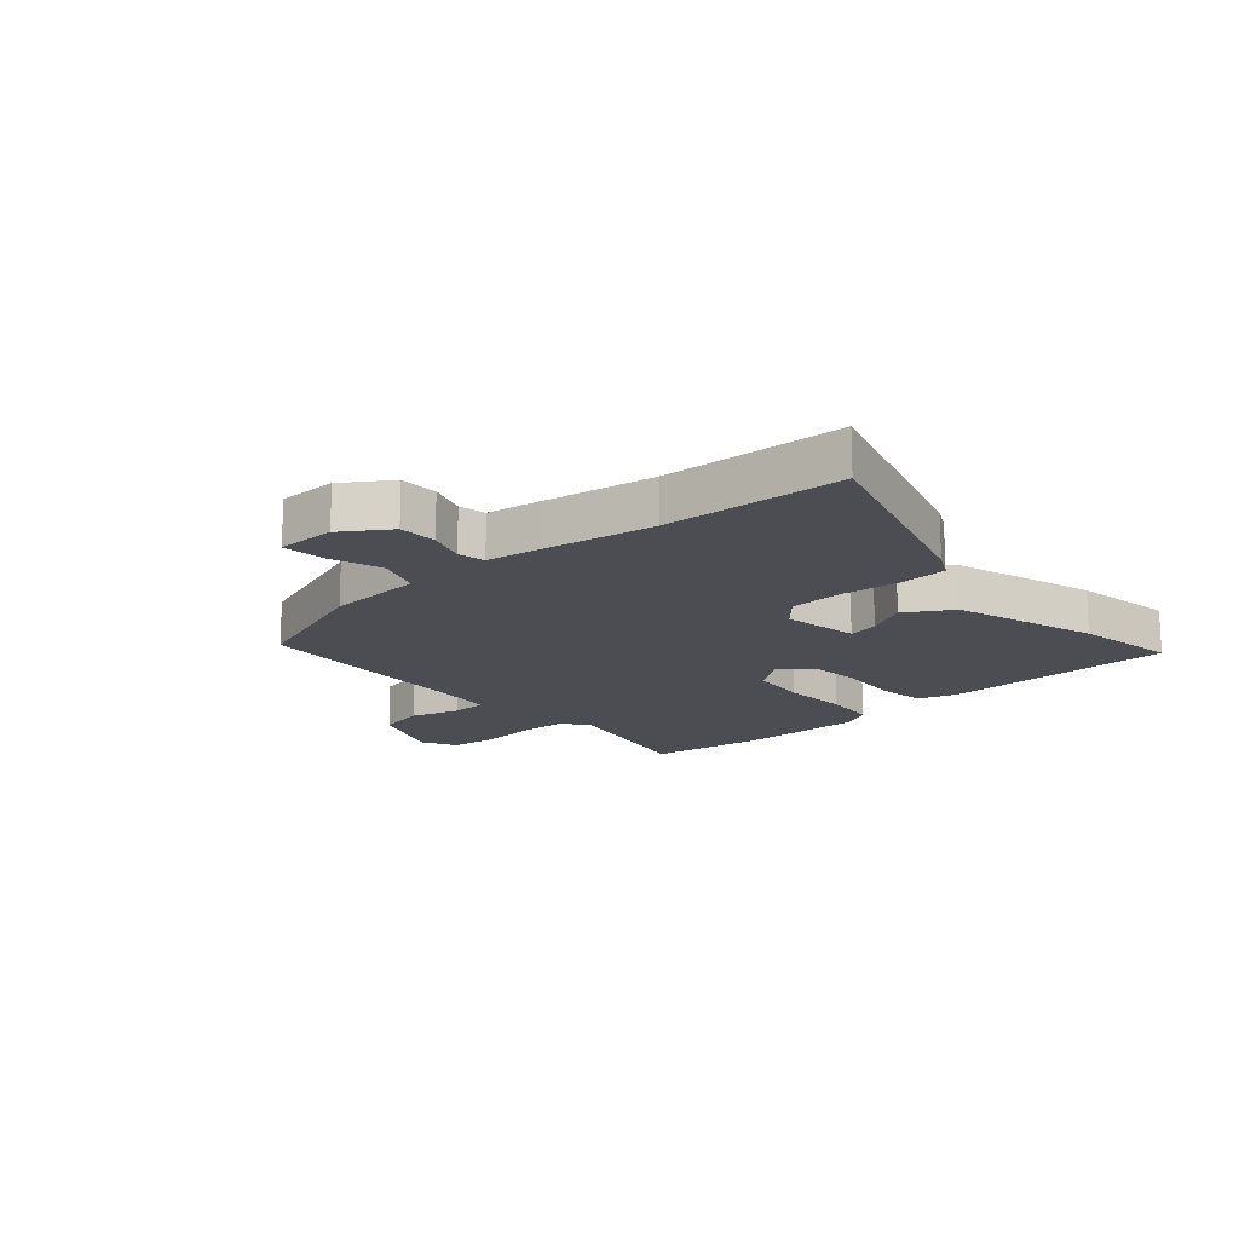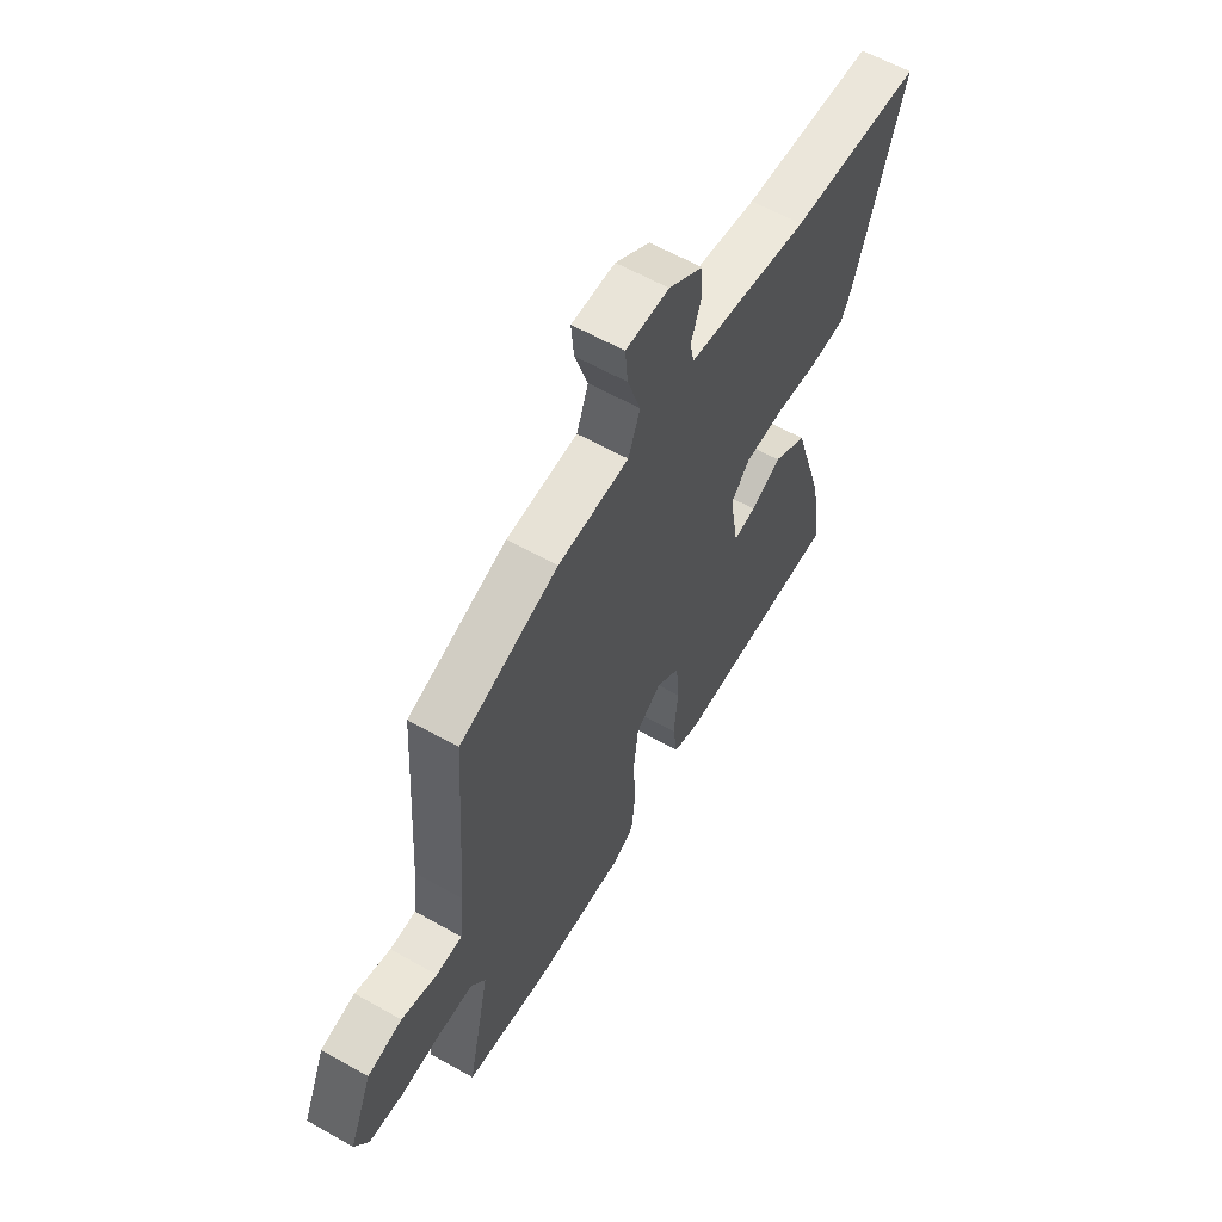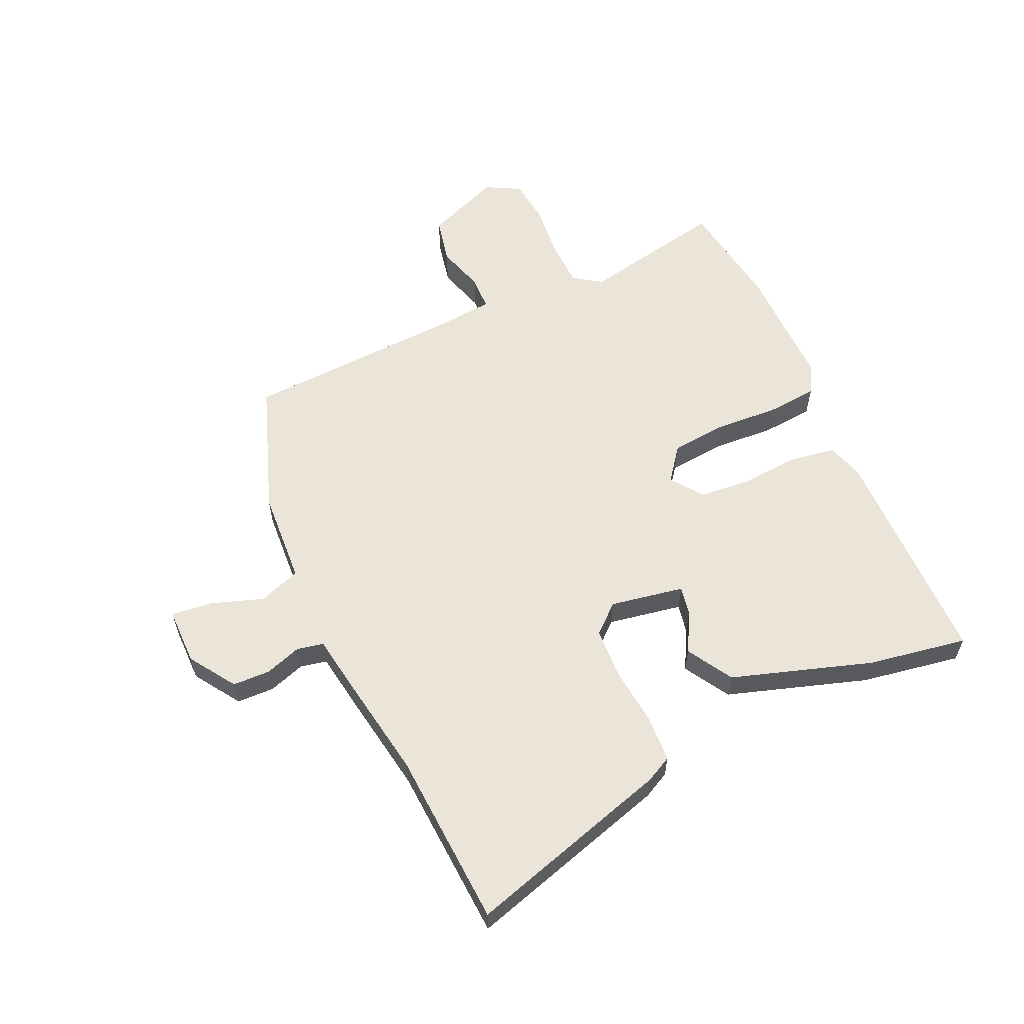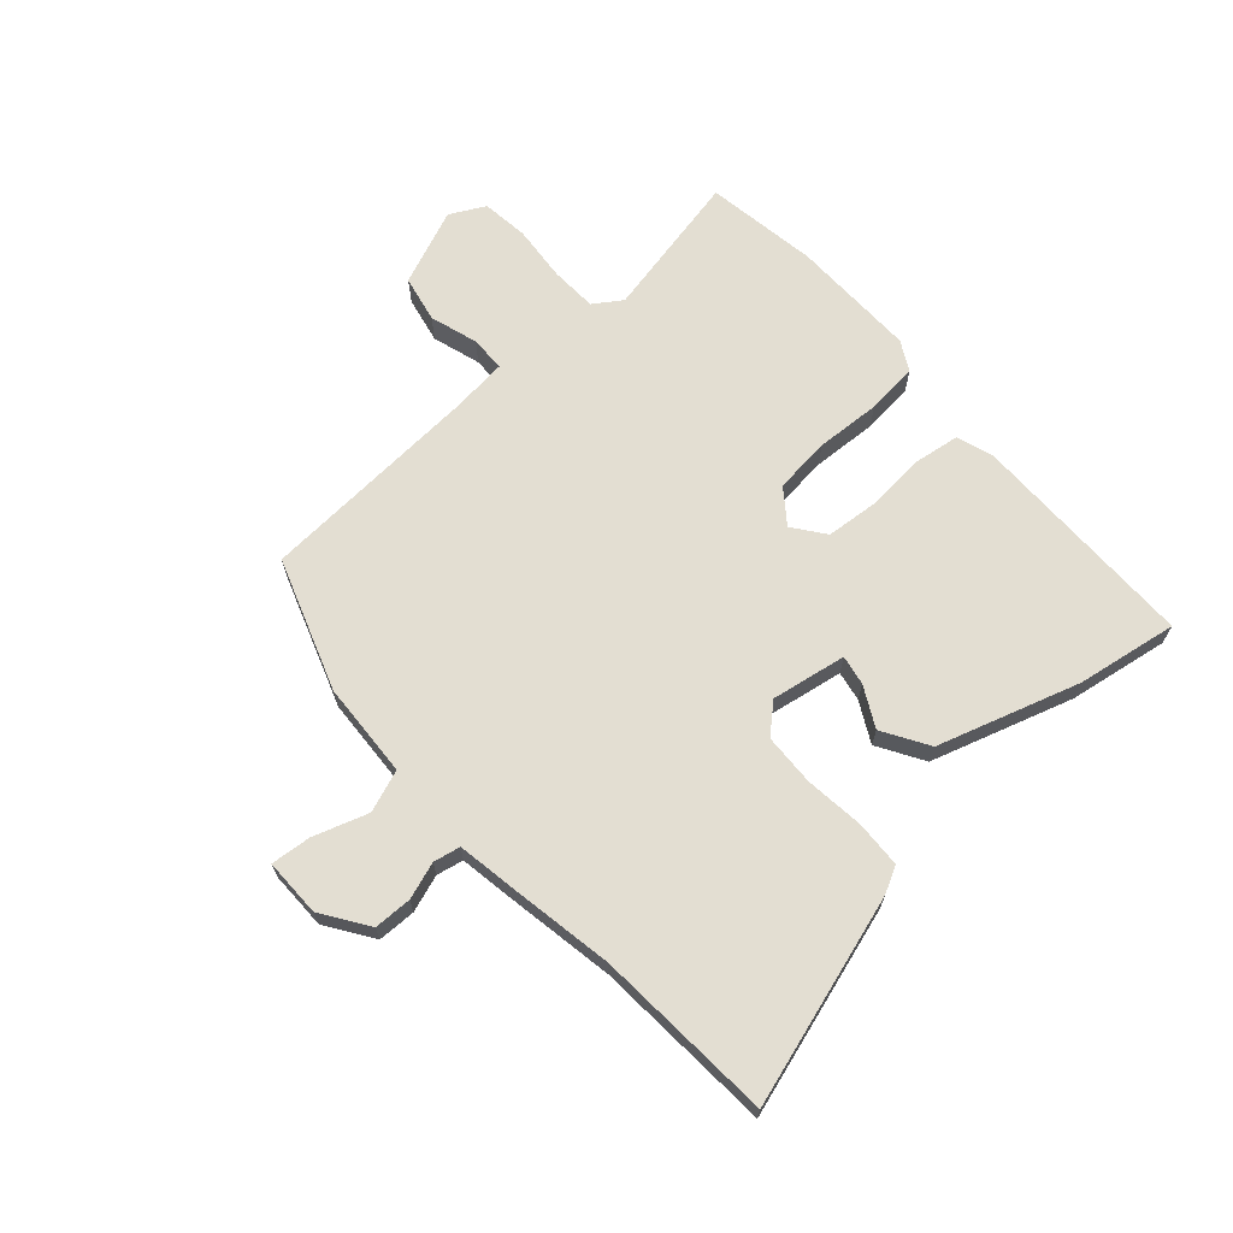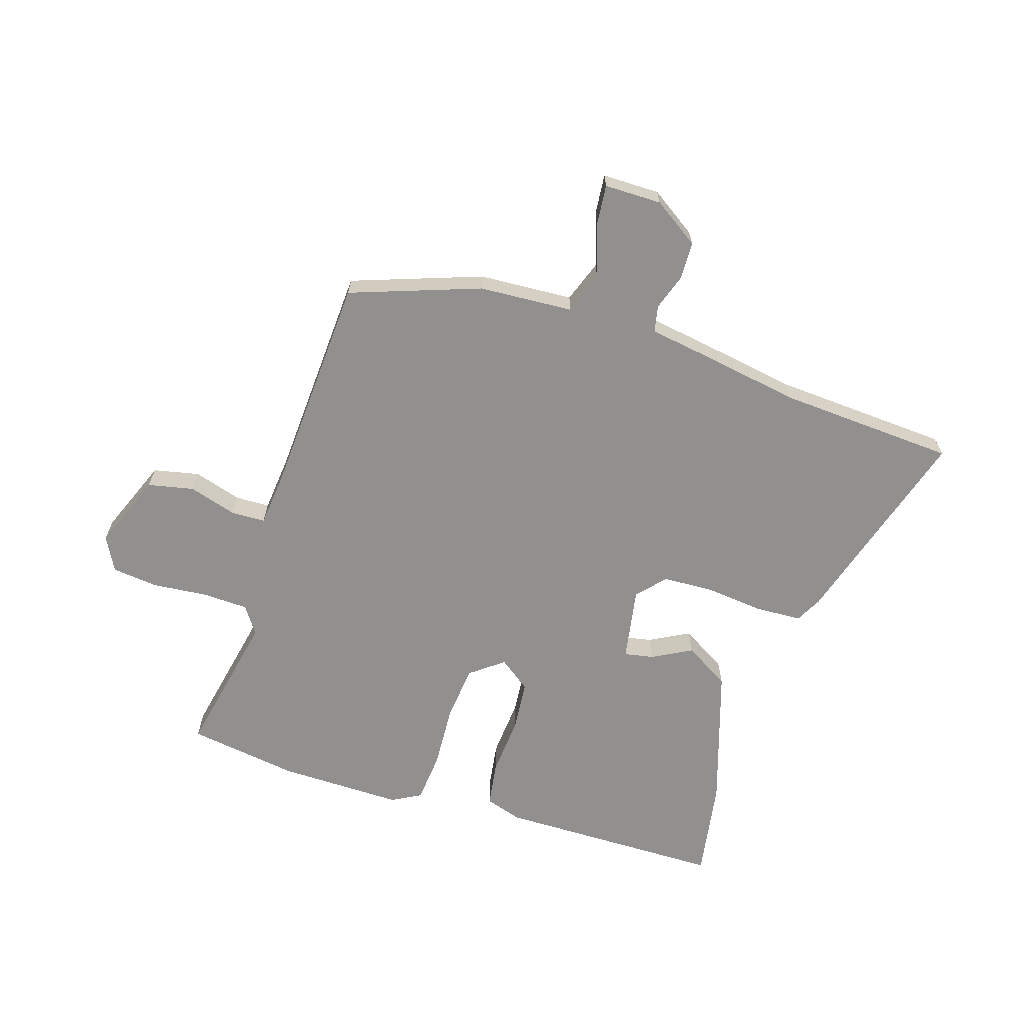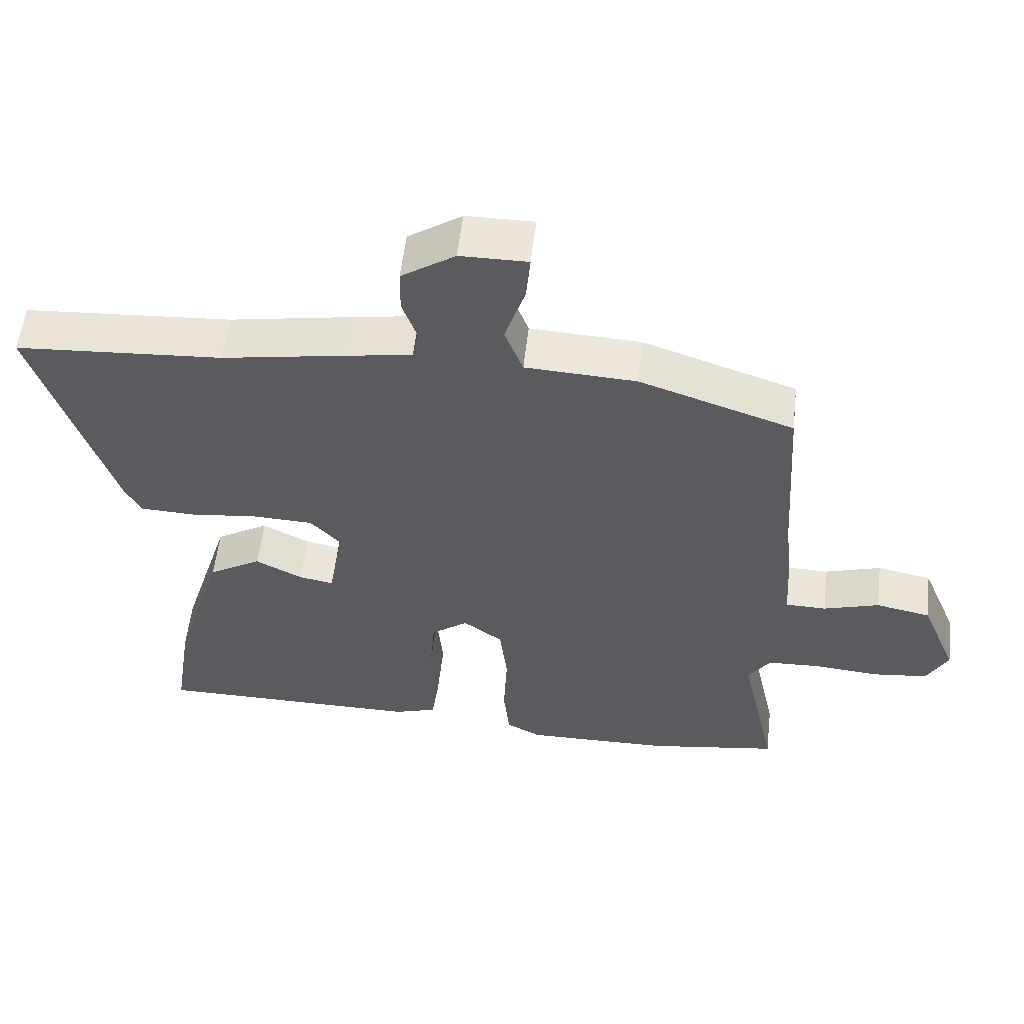
<metadata>
{"format":"obj","ext":"obj","renderer":"f3d","projection":"perspective","resolution":1024,"background":"white","views":[{"elev":-16.4,"azim":42.1,"up":"+Y"},{"elev":60.5,"azim":-60.0,"up":"+Z"},{"elev":59.0,"azim":66.4,"up":"+Y"},{"elev":67.5,"azim":48.7,"up":"+Y"},{"elev":-65.7,"azim":-16.9,"up":"+Y"},{"elev":56.5,"azim":-173.4,"up":"+Z"}]}
</metadata>
<code>
v 0.323 0.07 0.513
v 0.628 0.07 0.491
v 0.517 0.07 0.137
v 0.493 0.07 0.092
v 0.413 0.07 0.089
v 0.312 0.07 0.101
v 0.223 0.07 0.098
v 0.179 0.07 0.05
v 0.2 0.07 -0.078
v 0.251 0.07 -0.069
v 0.32 0.07 -0.033
v 0.398 0.07 -0.081
v 0.472 0.07 -0.323
v 0.499 0.07 -0.496
v 0.107 0.07 -0.495
v 0.044 0.07 -0.474
v 0.033 0.07 -0.394
v 0.042 0.07 -0.293
v 0.035 0.07 -0.204
v -0.019 0.07 -0.163
v -0.077 0.07 -0.206
v -0.088 0.07 -0.302
v -0.083 0.07 -0.413
v -0.092 0.07 -0.501
v -0.143 0.07 -0.528
v -0.358 0.07 -0.523
v -0.55 0.07 -0.492
v -0.496 0.07 -0.241
v -0.528 0.07 -0.193
v -0.607 0.07 -0.189
v -0.703 0.07 -0.197
v -0.783 0.07 -0.187
v -0.814 0.07 -0.127
v -0.76 0.07 0.003
v -0.68 0.07 0.019
v -0.598 0.07 -0.007
v -0.538 0.07 -0.006
v -0.527 0.07 0.093
v -0.502 0.07 0.472
v -0.276 0.07 0.549
v -0.113 0.07 0.557
v -0.086 0.07 0.629
v -0.116 0.07 0.722
v -0.122 0.07 0.791
v -0.023 0.07 0.79
v 0.056 0.07 0.736
v 0.057 0.07 0.671
v 0.035 0.07 0.608
v 0.044 0.07 0.562
v 0.139 0.07 0.546
v 0.323 0 0.513
v 0.628 0 0.491
v 0.517 0 0.137
v 0.493 0 0.092
v 0.413 0 0.089
v 0.312 0 0.101
v 0.223 0 0.098
v 0.179 0 0.05
v 0.2 0 -0.078
v 0.251 0 -0.069
v 0.32 0 -0.033
v 0.398 0 -0.081
v 0.472 0 -0.323
v 0.499 0 -0.496
v 0.107 0 -0.495
v 0.044 0 -0.474
v 0.033 0 -0.394
v 0.042 0 -0.293
v 0.035 0 -0.204
v -0.019 0 -0.163
v -0.077 0 -0.206
v -0.088 0 -0.302
v -0.083 0 -0.413
v -0.092 0 -0.501
v -0.143 0 -0.528
v -0.358 0 -0.523
v -0.55 0 -0.492
v -0.496 0 -0.241
v -0.528 0 -0.193
v -0.607 0 -0.189
v -0.703 0 -0.197
v -0.783 0 -0.187
v -0.814 0 -0.127
v -0.76 0 0.003
v -0.68 0 0.019
v -0.598 0 -0.007
v -0.538 0 -0.006
v -0.527 0 0.093
v -0.502 0 0.472
v -0.276 0 0.549
v -0.113 0 0.557
v -0.086 0 0.629
v -0.116 0 0.722
v -0.122 0 0.791
v -0.023 0 0.79
v 0.056 0 0.736
v 0.057 0 0.671
v 0.035 0 0.608
v 0.044 0 0.562
v 0.139 0 0.546
f 49 50 1
f 45 46 47 48
f 45 48 49
f 42 43 44 45
f 41 42 45 49
f 38 39 40 41
f 37 38 41 49
f 33 34 35 36
f 33 36 37
f 30 31 32 33
f 29 30 33 37
f 28 29 37 49
f 22 23 24 25
f 21 22 25 26
f 15 16 17 18
f 15 18 19
f 14 15 19
f 13 14 19 20
f 10 11 12 13
f 9 10 13 20
f 3 4 5 6
f 1 2 3 6
f 1 6 7
f 49 1 7 8
f 21 26 27 28
f 20 21 28 49
f 8 9 20 49
f 51 100 99
f 98 97 96 95
f 99 98 95
f 95 94 93 92
f 99 95 92 91
f 91 90 89 88
f 99 91 88 87
f 86 85 84 83
f 87 86 83
f 83 82 81 80
f 87 83 80 79
f 99 87 79 78
f 75 74 73 72
f 76 75 72 71
f 68 67 66 65
f 69 68 65
f 69 65 64
f 70 69 64 63
f 63 62 61 60
f 70 63 60 59
f 56 55 54 53
f 56 53 52 51
f 57 56 51
f 58 57 51 99
f 78 77 76 71
f 99 78 71 70
f 99 70 59 58
f 1 51 52 2
f 2 52 53 3
f 3 53 54 4
f 4 54 55 5
f 5 55 56 6
f 6 56 57 7
f 7 57 58 8
f 8 58 59 9
f 9 59 60 10
f 10 60 61 11
f 11 61 62 12
f 12 62 63 13
f 13 63 64 14
f 14 64 65 15
f 15 65 66 16
f 16 66 67 17
f 17 67 68 18
f 18 68 69 19
f 19 69 70 20
f 20 70 71 21
f 21 71 72 22
f 22 72 73 23
f 23 73 74 24
f 24 74 75 25
f 25 75 76 26
f 26 76 77 27
f 27 77 78 28
f 28 78 79 29
f 29 79 80 30
f 30 80 81 31
f 31 81 82 32
f 32 82 83 33
f 33 83 84 34
f 34 84 85 35
f 35 85 86 36
f 36 86 87 37
f 37 87 88 38
f 38 88 89 39
f 39 89 90 40
f 40 90 91 41
f 41 91 92 42
f 42 92 93 43
f 43 93 94 44
f 44 94 95 45
f 45 95 96 46
f 46 96 97 47
f 47 97 98 48
f 48 98 99 49
f 49 99 100 50
f 50 100 51 1

</code>
